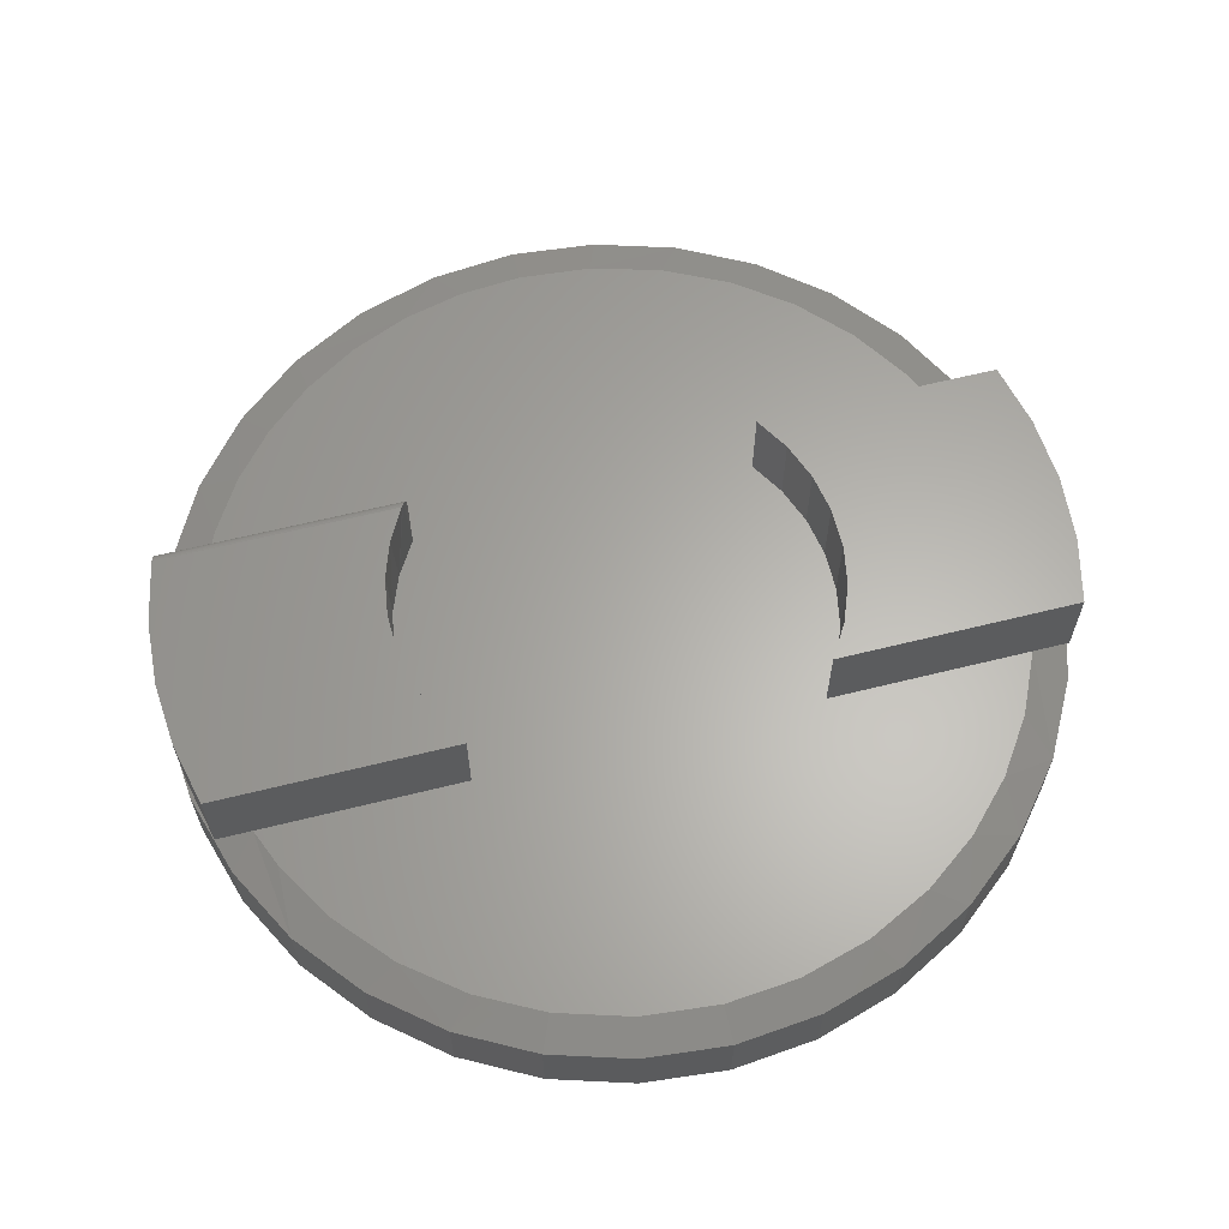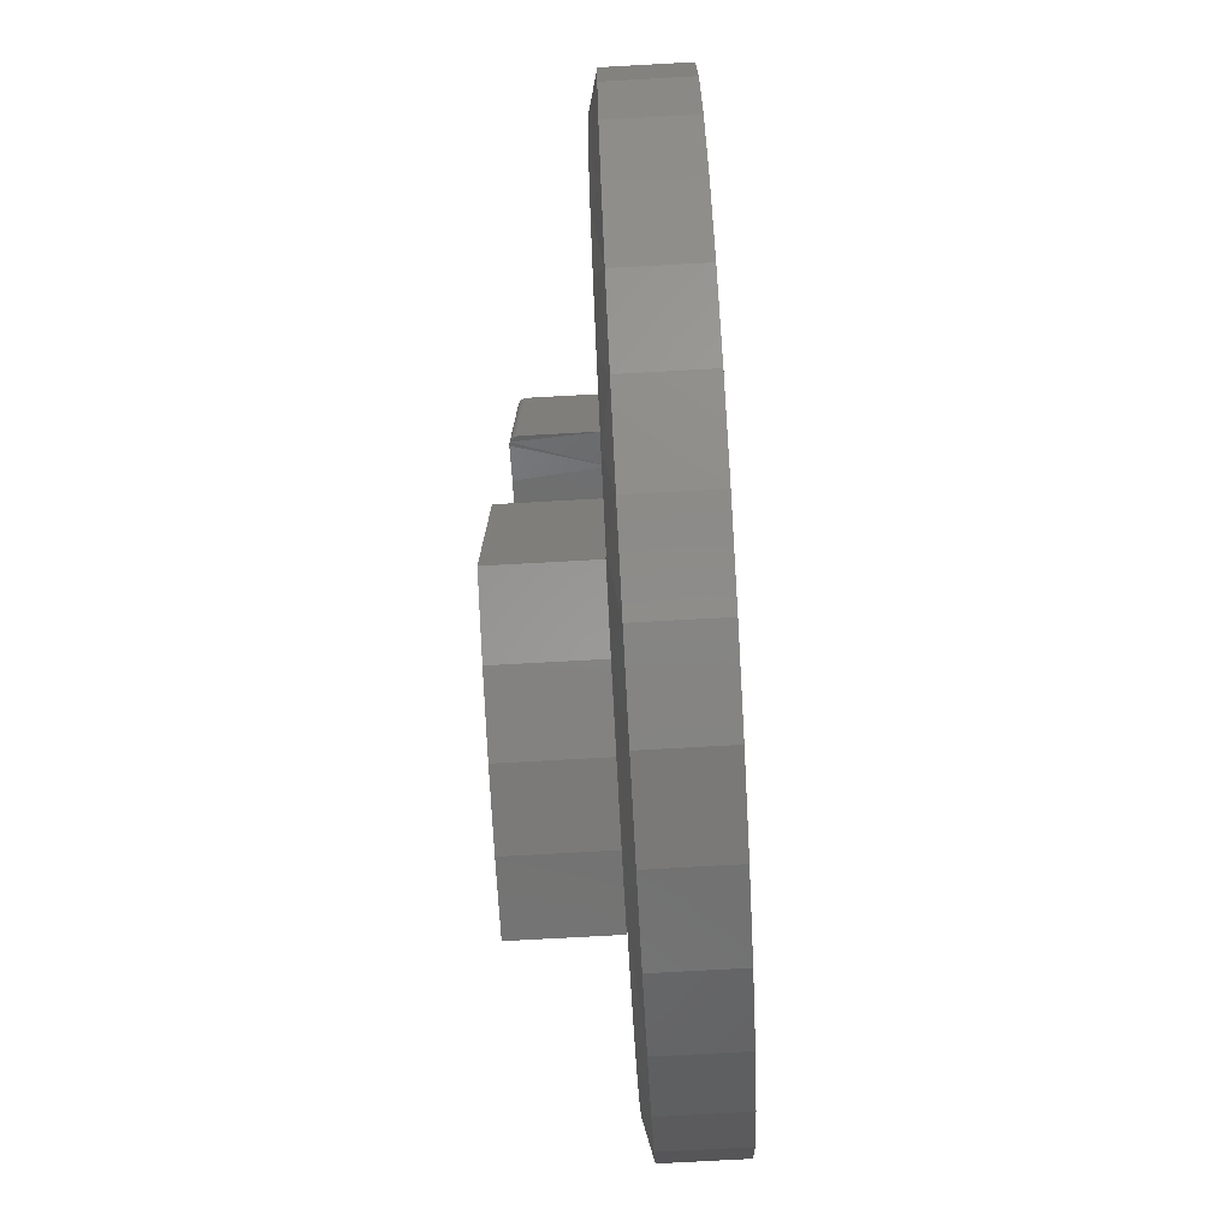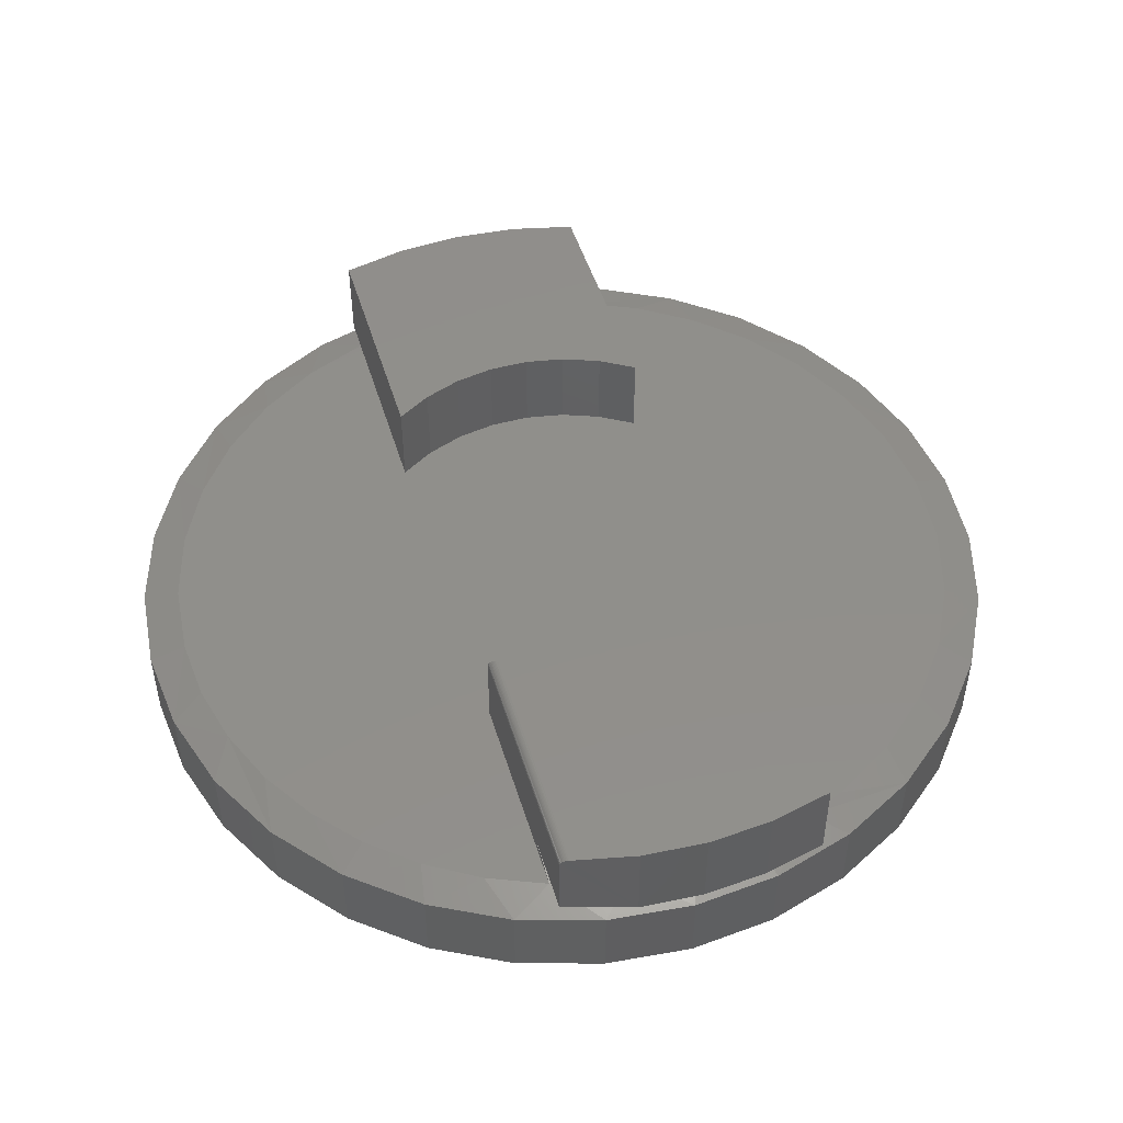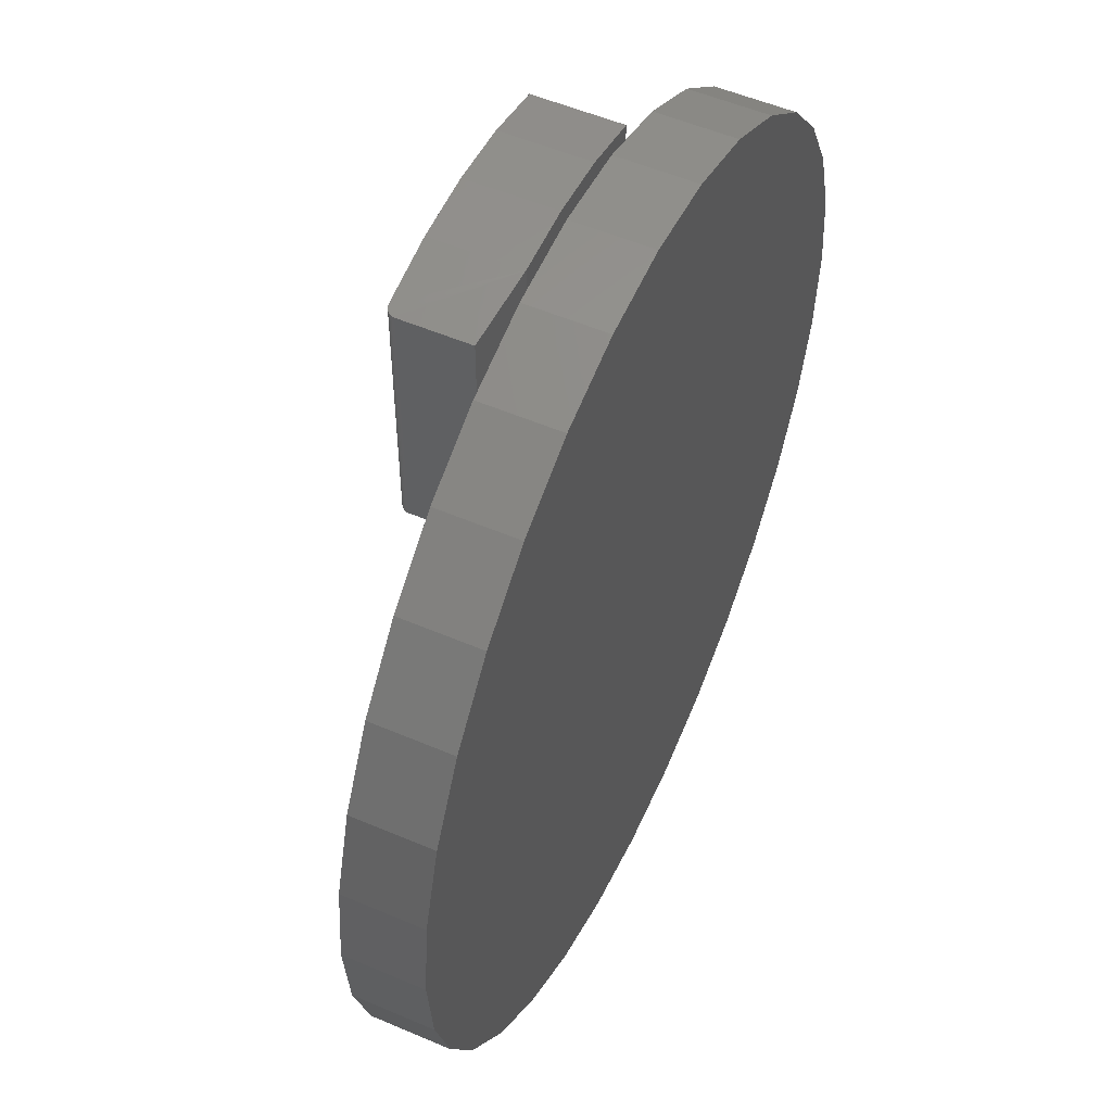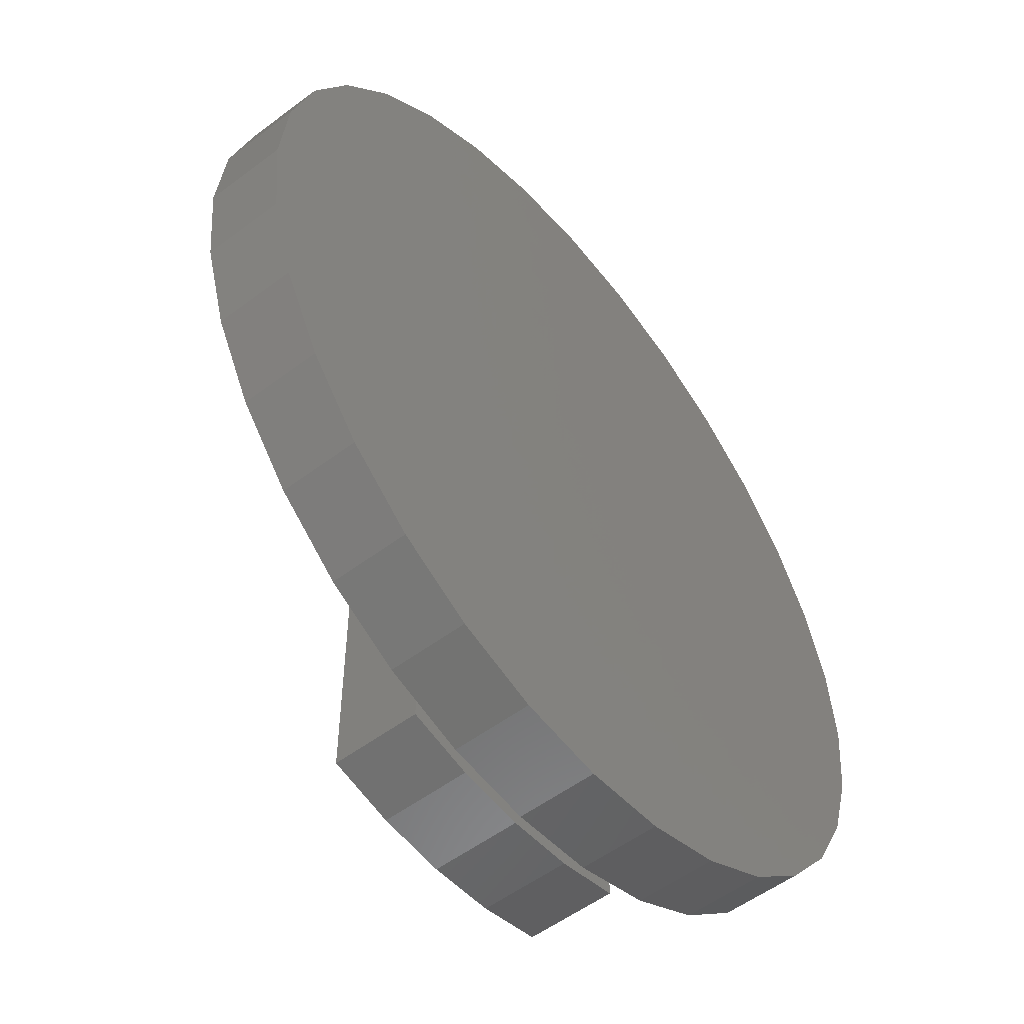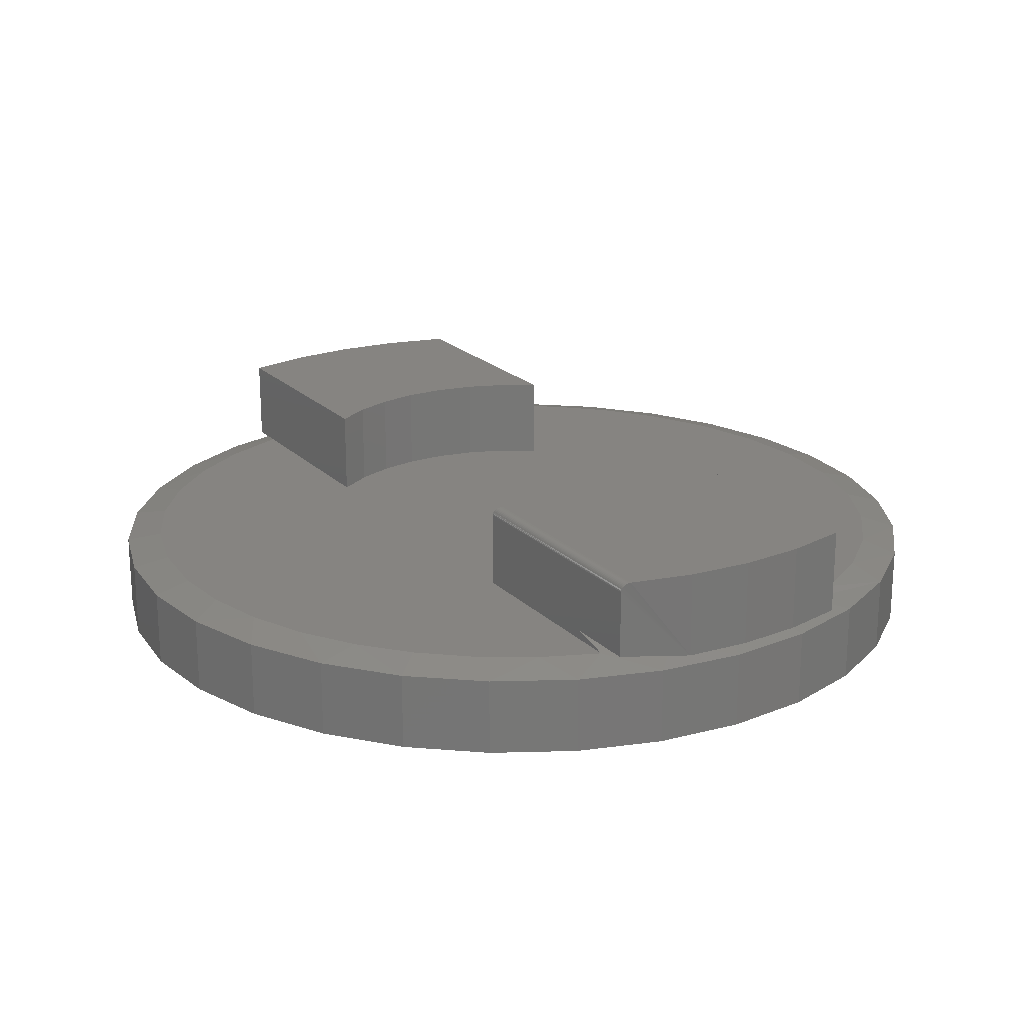
<metadata>
{"format":"stl","ext":"stl","renderer":"f3d","projection":"perspective","resolution":1024,"background":"white","views":[{"elev":63.3,"azim":-104.1,"up":"+Z"},{"elev":-78.1,"azim":93.1,"up":"+Y"},{"elev":48.9,"azim":163.3,"up":"+Z"},{"elev":53.4,"azim":114.6,"up":"+Y"},{"elev":-53.9,"azim":128.7,"up":"+Y"},{"elev":20.7,"azim":149.1,"up":"+Z"}]}
</metadata>
<code>
# stl→obj: 174 verts, 344 faces
v 0.1016 0.7447 0.1484
v 0.1025 0.7446 0.2969
v 0.2109 0.7214 0.2969
v 0.2133 0.7207 0.2967
v 0.2157 0.72 0.2961
v 0.218 0.7193 0.2952
v 0.2201 0.7186 0.2939
v 0.222 0.7181 0.2923
v 0.2236 0.7176 0.2905
v 0.2248 0.7172 0.2884
v 0.2258 0.7169 0.2861
v 0.2264 0.7167 0.2837
v 0.2266 0.7166 0.2812
v 0.2266 0.7166 0.1641
v -0.2266 0.7166 0.1484
v -0.2266 0.7166 0.2969
v -0.119 0.7421 0.1484
v -0.1187 0.7422 0.2969
v -0.008802 0.7516 0.1484
v -0.008167 0.7516 0.2969
v 0.2266 0.2969 0.1484
v 0.2266 0.6601 0.1484
v 0.2266 0.5939 0.1641
v 0.2266 0.2969 0.2812
v 0.02374 0.371 0.2969
v 0.08952 0.361 0.2969
v 0.1526 0.3398 0.2969
v 0.2109 0.3079 0.2969
v -0.2266 0.2969 0.2969
v -0.1699 0.3317 0.2969
v -0.108 0.3561 0.2969
v -0.04277 0.3693 0.2969
v 0.03462 0.3701 0.1484
v -0.03462 0.3701 0.1484
v 0.1027 0.3576 0.1484
v 0.1674 0.3329 0.1484
v 0.2169 0.3038 0.2957
v 0.2146 0.3054 0.2964
v 0.2262 0.2971 0.2846
v 0.2255 0.2977 0.287
v 0.2244 0.2985 0.2892
v 0.2229 0.2996 0.2913
v 0.2212 0.3008 0.2931
v 0.2191 0.3022 0.2945
v 0.2264 0.297 0.2834
v -0.1027 0.3576 0.1484
v -0.1674 0.3329 0.1484
v -0.2266 0.2969 0.1484
v 0.3254 0.6187 0.1484
v 0.2979 0.7002 0.1328
v 0.1558 0.7433 0.1328
v 0.7081 0.29 0.1328
v 0.6381 0.4211 0.1328
v 0.6687 0.2166 0.1484
v 0.7512 0.1479 0.1328
v 0.5438 0.5359 0.1328
v 0.5683 0.4117 0.1484
v 0.6262 0.3182 0.1484
v 0.429 0.6302 0.1328
v 0.4168 0.5625 0.1484
v 0.4984 0.493 0.1484
v 0.007895 0.7579 0.1328
v -0.14 0.7433 0.1328
v -0.009183 0.6952 0.1484
v -0.1195 0.6836 0.1484
v -0.2266 0.6547 0.1484
v -0.2821 0.7002 0.1328
v -0.4132 0.6302 0.1328
v -0.2934 0.6267 0.1484
v 0.1016 0.6891 0.1484
v -0.6923 0.29 0.1328
v -0.5761 0.3775 0.1484
v -0.6223 0.4211 0.1328
v -0.6351 0.2649 0.1484
v -0.7354 0.1479 0.1328
v -0.6743 0.135 0.1484
v -0.75 9.281e-17 0.1328
v -0.6875 3.191e-07 0.1484
v 0.6946 0.1097 0.1484
v 0.7033 -1.388e-16 0.1484
v 0.7658 -1.856e-16 0.1328
v -0.4024 0.5615 0.1484
v -0.528 0.5359 0.1328
v -0.4977 0.4774 0.1484
v 0.1027 -0.3597 0.1484
v -0.03462 -0.3723 0.1484
v 0.03462 -0.3723 0.1484
v -0.2266 -0.299 0.1484
v -0.1674 -0.335 0.1484
v 0.1674 -0.335 0.1484
v 0.2266 -0.299 0.1484
v 0.6571 -0.2491 0.1484
v -0.6411 -0.2499 0.1484
v -0.5845 -0.3642 0.1484
v -0.5148 -0.4586 0.1484
v -0.4303 -0.54 0.1484
v -0.3333 -0.606 0.1484
v -0.2266 -0.6547 0.1484
v 0.2266 -0.6601 0.1484
v 0.3384 -0.6119 0.1484
v 0.44 -0.5448 0.1484
v 0.5284 -0.4611 0.1484
v 0.6009 -0.3632 0.1484
v -0.6758 -0.1271 0.1484
v 0.6917 -0.1267 0.1484
v -0.1027 -0.3597 0.1484
v -0.0004557 -0.6953 0.1484
v 0.1145 -0.6872 0.1484
v 0.2266 -0.7188 0.1484
v -1.378e-16 -0.7538 0.1484
v -0.1146 -0.745 0.1484
v 0.1146 -0.745 0.1484
v -0.2266 -0.7188 0.1484
v -0.1152 -0.6844 0.1484
v 0.2979 -0.7002 0.1328
v 0.429 -0.6302 0.1328
v 0.5438 -0.5359 0.1328
v 0.007895 -0.7579 0.1328
v 0.1558 -0.7433 0.1328
v -0.14 -0.7433 0.1328
v -0.528 -0.5359 0.1328
v -0.4132 -0.6302 0.1328
v -0.6223 -0.4211 0.1328
v -0.2821 -0.7002 0.1328
v -0.7354 -0.1479 0.1328
v -0.6923 -0.29 0.1328
v 0.6381 -0.4211 0.1328
v 0.7081 -0.29 0.1328
v 0.7512 -0.1479 0.1328
v -0.2266 -0.7188 0.2969
v -0.2266 -0.299 0.2969
v 0.1027 -0.3597 0.2969
v 0.1674 -0.335 0.2969
v 0.2266 -0.299 0.2969
v 0.03462 -0.3723 0.2969
v -0.03462 -0.3723 0.2969
v -0.1027 -0.3597 0.2969
v -0.1674 -0.335 0.2969
v 0.2266 -0.7188 0.2969
v 0.1146 -0.745 0.2969
v -0.1146 -0.745 0.2969
v -1.378e-16 -0.7538 0.2969
v 0.7658 0 0
v 0.7512 -0.1479 0
v 0.7081 -0.29 0
v 0.6381 -0.4211 0
v 0.5438 -0.5359 0
v 0.429 -0.6302 0
v 0.2979 -0.7002 0
v 0.1558 -0.7433 0
v 0.007895 -0.7579 0
v -0.14 -0.7433 0
v -0.2821 -0.7002 0
v -0.4132 -0.6302 0
v -0.528 -0.5359 0
v -0.6223 -0.4211 0
v -0.6923 -0.29 0
v -0.7354 -0.1479 0
v -0.75 9.281e-17 0
v -0.7354 0.1479 0
v -0.6923 0.29 0
v -0.6223 0.4211 0
v -0.528 0.5359 0
v -0.4132 0.6302 0
v -0.2821 0.7002 0
v -0.14 0.7433 0
v 0.007895 0.7579 0
v 0.1558 0.7433 0
v 0.2979 0.7002 0
v 0.429 0.6302 0
v 0.5438 0.5359 0
v 0.6381 0.4211 0
v 0.7081 0.29 0
v 0.7512 0.1479 0
f 1 2 3
f 1 3 4
f 1 4 5
f 1 5 6
f 1 6 7
f 1 7 8
f 1 8 9
f 1 9 10
f 1 10 11
f 1 11 12
f 1 12 13
f 1 13 14
f 15 16 17
f 17 16 18
f 17 18 19
f 19 18 20
f 19 20 1
f 1 20 2
f 21 22 23
f 14 13 23
f 23 13 24
f 23 24 21
f 18 2 20
f 3 25 26
f 3 26 27
f 3 27 28
f 16 29 30
f 16 30 31
f 16 31 32
f 16 32 25
f 16 25 3
f 16 3 2
f 16 2 18
f 33 25 34
f 26 25 33
f 35 26 33
f 27 26 35
f 36 21 37
f 36 37 38
f 36 38 28
f 36 28 27
f 36 27 35
f 39 40 41
f 39 41 42
f 39 42 43
f 39 43 44
f 39 44 37
f 37 21 24
f 37 24 45
f 37 45 39
f 25 32 34
f 34 32 31
f 34 31 46
f 46 31 30
f 46 30 47
f 47 30 29
f 47 29 48
f 24 12 45
f 24 13 12
f 3 38 4
f 3 28 38
f 40 11 10
f 40 10 41
f 41 10 9
f 41 9 42
f 42 9 8
f 42 8 43
f 43 8 7
f 43 7 44
f 44 7 6
f 44 6 37
f 37 6 5
f 37 5 38
f 38 5 4
f 11 40 12
f 12 40 39
f 12 39 45
f 49 50 22
f 50 51 22
f 52 53 54
f 54 55 52
f 53 56 57
f 58 53 57
f 58 54 53
f 59 50 49
f 60 59 49
f 60 56 59
f 56 60 61
f 57 56 61
f 62 63 64
f 65 64 63
f 66 65 63
f 66 63 67
f 66 67 68
f 66 68 69
f 70 23 22
f 70 22 51
f 70 51 62
f 70 62 64
f 71 72 73
f 72 71 74
f 74 71 75
f 74 75 76
f 76 75 77
f 76 77 78
f 54 79 55
f 55 79 80
f 55 80 81
f 69 68 82
f 82 68 83
f 82 83 84
f 84 83 73
f 84 73 72
f 17 19 1
f 70 64 1
f 15 17 1
f 15 1 64
f 15 64 65
f 15 65 66
f 33 34 46
f 85 86 87
f 88 89 90
f 88 90 91
f 88 91 92
f 88 92 93
f 88 93 94
f 88 94 95
f 88 95 96
f 88 96 97
f 88 97 98
f 21 54 58
f 21 58 57
f 21 57 61
f 21 61 60
f 21 60 49
f 21 49 22
f 48 66 69
f 48 69 82
f 48 82 84
f 48 84 72
f 48 72 74
f 99 100 101
f 99 101 102
f 99 102 103
f 99 103 92
f 99 92 91
f 93 92 104
f 104 92 105
f 104 105 78
f 78 105 80
f 78 80 76
f 76 80 79
f 76 79 74
f 74 79 54
f 74 54 48
f 48 54 21
f 48 21 47
f 47 21 36
f 47 36 46
f 46 36 35
f 46 35 33
f 90 89 85
f 85 89 106
f 85 106 86
f 14 23 1
f 1 23 70
f 48 29 66
f 66 29 16
f 66 16 15
f 107 108 109
f 108 99 109
f 110 111 112
f 113 98 114
f 113 114 107
f 113 107 109
f 113 109 112
f 113 112 111
f 100 115 116
f 100 116 101
f 116 117 101
f 108 118 119
f 107 120 118
f 107 118 108
f 120 107 114
f 96 121 122
f 96 122 97
f 123 121 95
f 95 121 96
f 98 97 122
f 98 122 124
f 98 124 120
f 98 120 114
f 99 108 119
f 99 119 115
f 99 115 100
f 78 77 104
f 104 77 125
f 104 125 93
f 93 125 126
f 93 126 94
f 94 126 123
f 94 123 95
f 103 127 92
f 92 127 128
f 92 128 105
f 105 128 129
f 105 129 80
f 80 129 81
f 127 103 117
f 117 103 102
f 117 102 101
f 113 130 98
f 98 130 131
f 98 131 88
f 87 132 85
f 85 132 133
f 85 133 90
f 90 133 134
f 90 134 91
f 132 87 135
f 135 87 86
f 135 86 136
f 136 86 106
f 136 106 137
f 137 106 89
f 137 89 138
f 138 89 88
f 138 88 131
f 91 134 99
f 99 134 139
f 99 139 109
f 140 141 142
f 139 134 133
f 139 133 132
f 139 132 135
f 139 135 130
f 139 130 141
f 139 141 140
f 130 135 136
f 130 136 137
f 130 137 138
f 130 138 131
f 109 139 112
f 112 139 140
f 112 140 110
f 110 140 142
f 110 142 111
f 111 142 141
f 111 141 113
f 113 141 130
f 143 81 144
f 144 81 129
f 144 129 145
f 145 129 128
f 145 128 146
f 146 128 127
f 146 127 147
f 147 127 117
f 147 117 148
f 148 117 116
f 148 116 149
f 149 116 115
f 149 115 150
f 150 115 119
f 150 119 151
f 151 119 118
f 151 118 152
f 152 118 120
f 152 120 153
f 153 120 124
f 153 124 154
f 154 124 122
f 154 122 155
f 155 122 121
f 155 121 156
f 156 121 123
f 156 123 157
f 157 123 126
f 157 126 158
f 158 126 125
f 158 125 159
f 159 125 77
f 159 77 160
f 160 77 75
f 160 75 161
f 161 75 71
f 161 71 162
f 162 71 73
f 162 73 163
f 163 73 83
f 163 83 164
f 164 83 68
f 164 68 165
f 165 68 67
f 165 67 166
f 166 67 63
f 166 63 167
f 167 63 62
f 167 62 168
f 168 62 51
f 168 51 169
f 169 51 50
f 169 50 170
f 170 50 59
f 170 59 171
f 171 59 56
f 171 56 172
f 172 56 53
f 172 53 173
f 173 53 52
f 173 52 174
f 174 52 55
f 174 55 143
f 143 55 81
f 167 168 166
f 151 152 150
f 150 152 153
f 150 153 149
f 149 153 154
f 149 154 148
f 148 154 155
f 148 155 147
f 147 155 156
f 147 156 146
f 146 156 157
f 146 157 145
f 145 157 158
f 145 158 144
f 144 158 159
f 144 159 143
f 143 159 160
f 143 160 174
f 174 160 161
f 174 161 173
f 173 161 162
f 173 162 172
f 172 162 163
f 172 163 171
f 171 163 164
f 171 164 170
f 170 164 165
f 170 165 169
f 169 165 166
f 169 166 168

</code>
